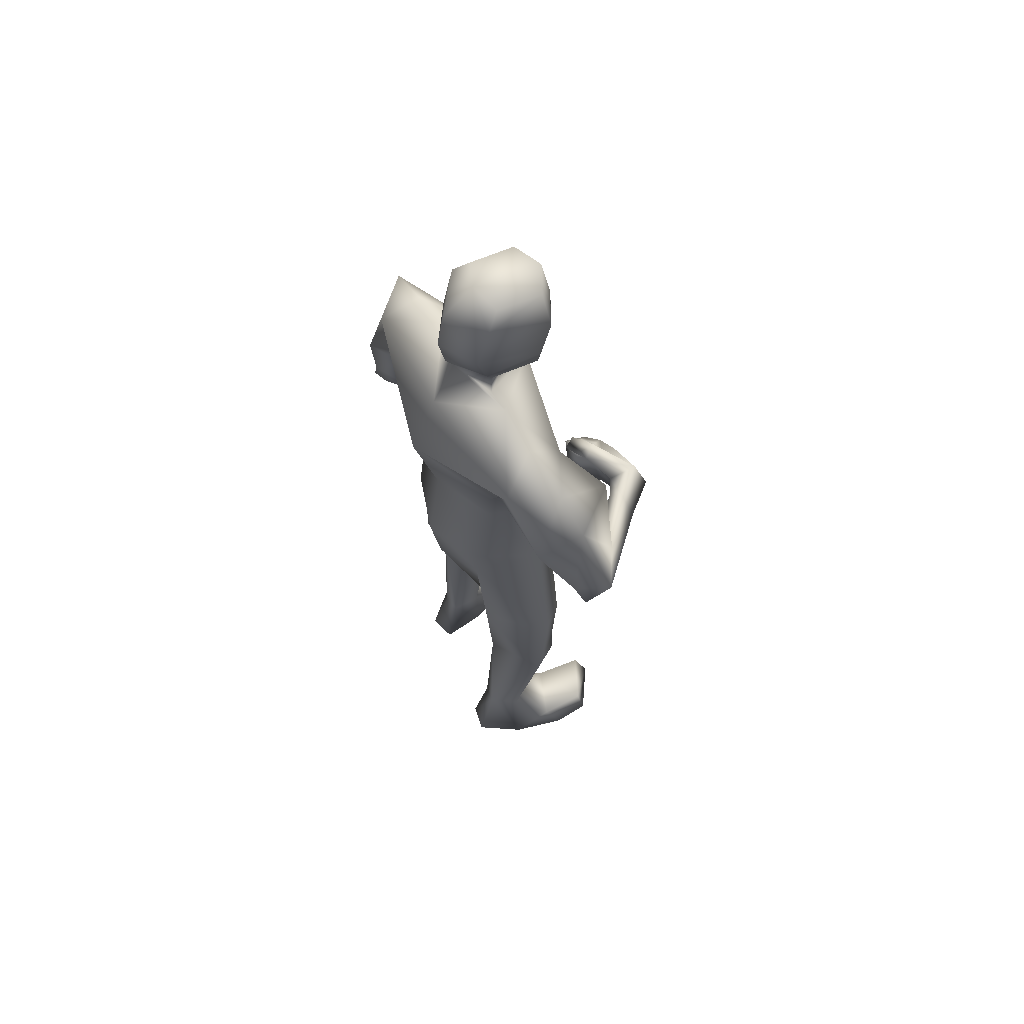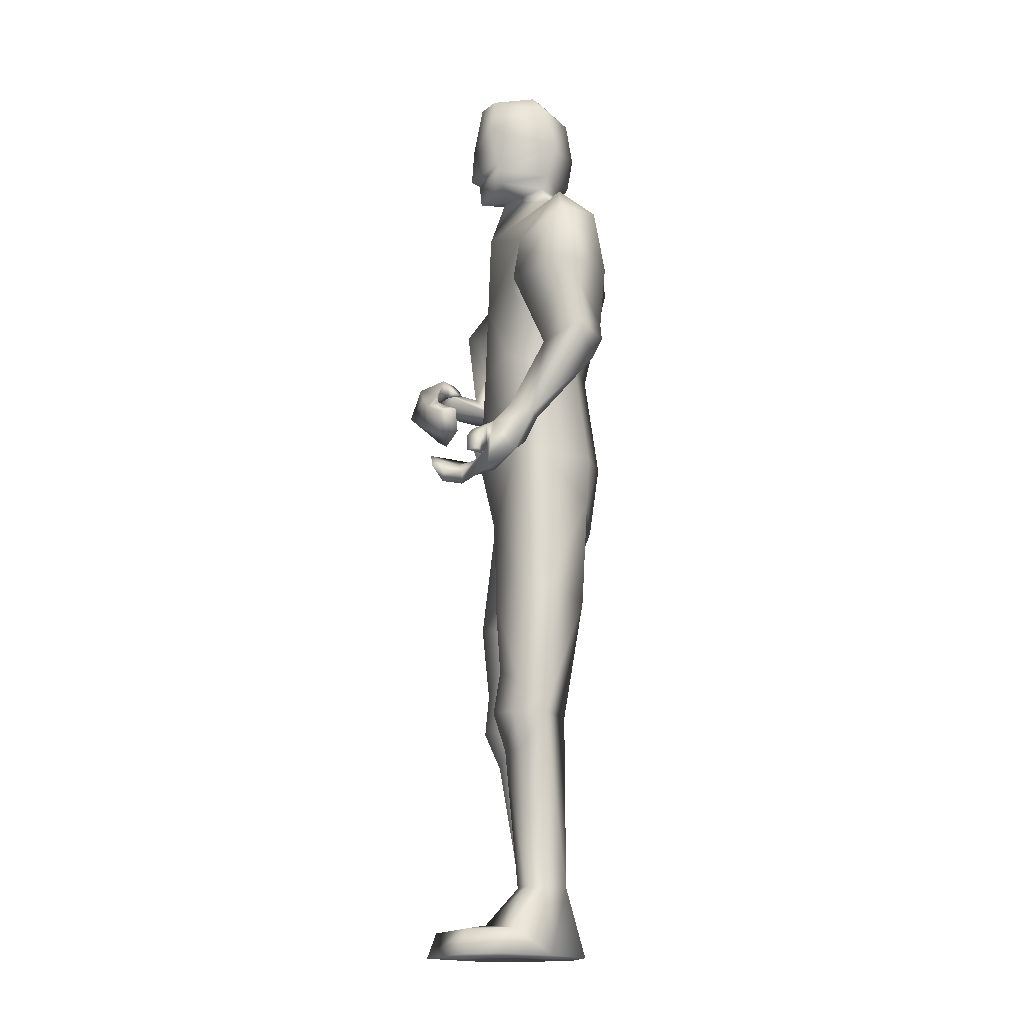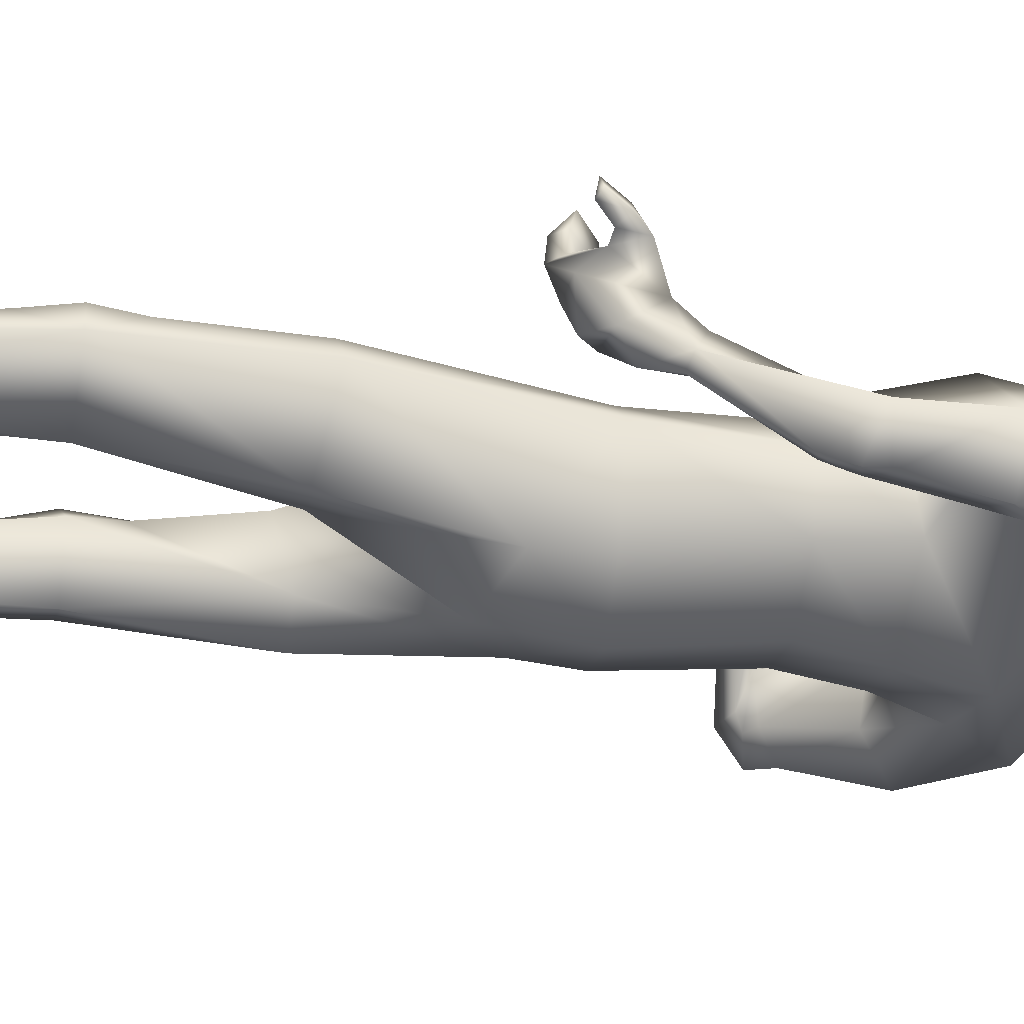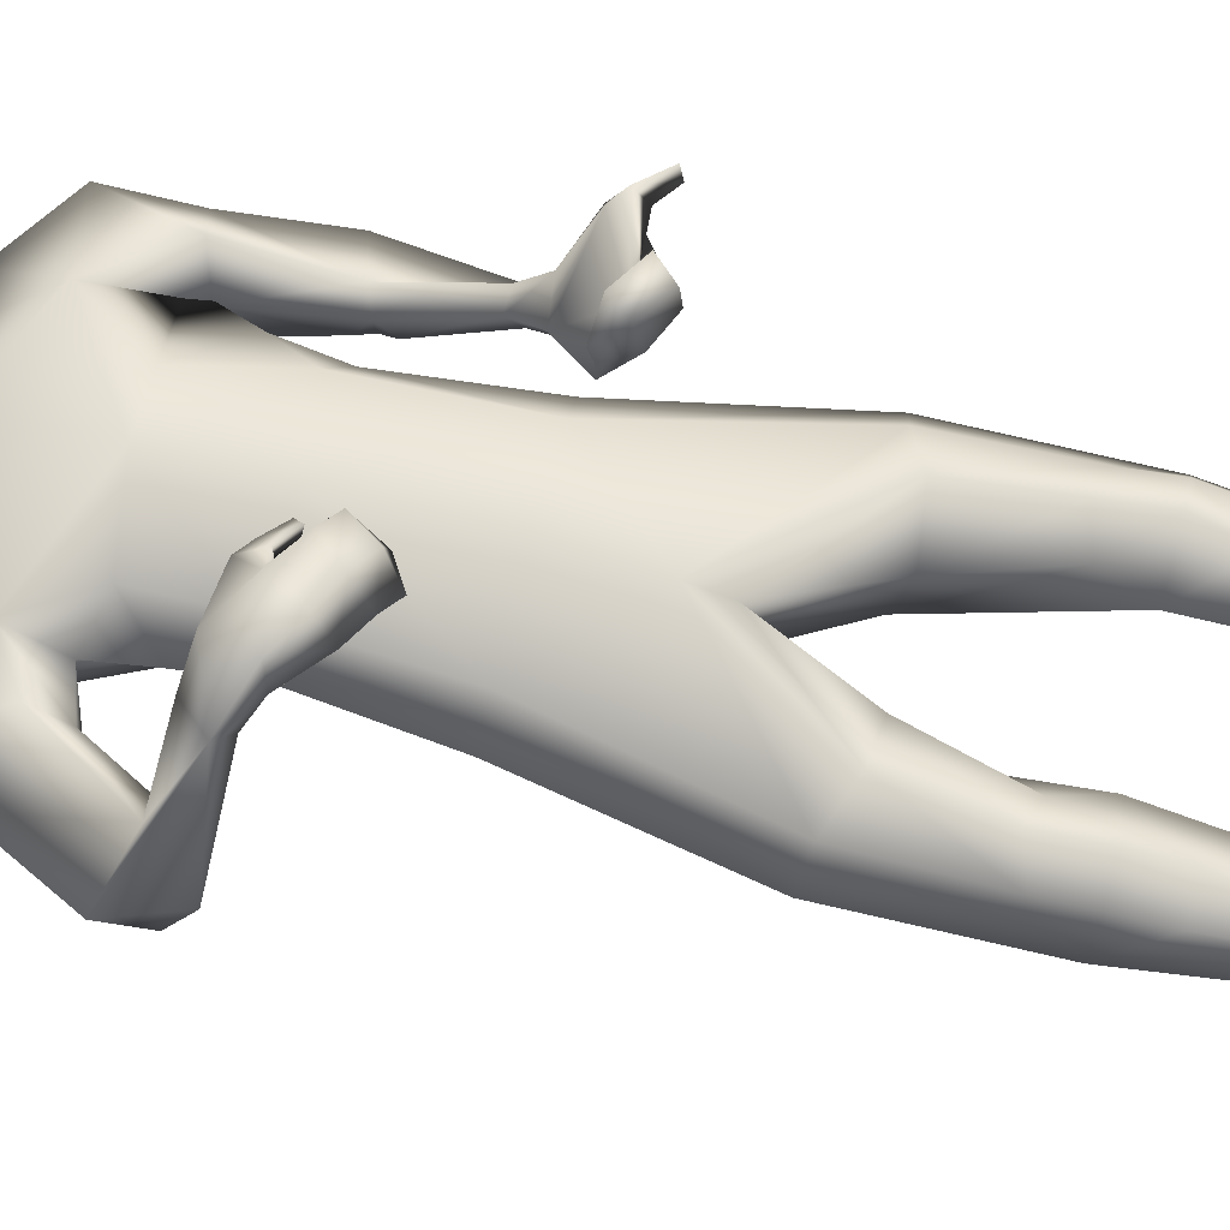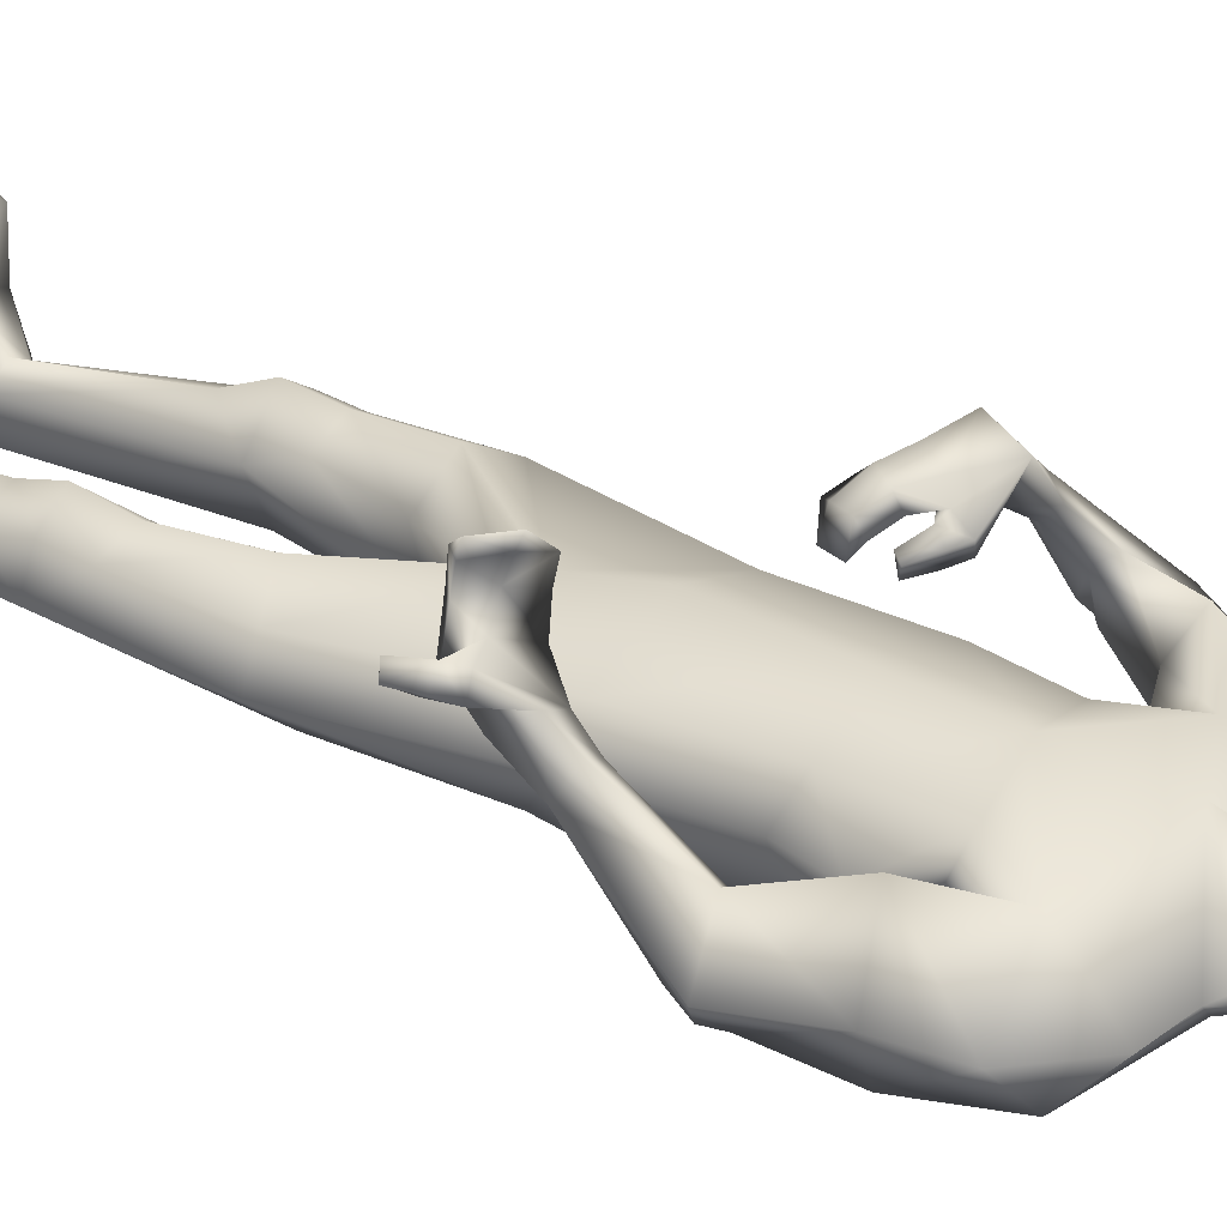
<metadata>
{"format":"obj","ext":"obj","renderer":"f3d","projection":"perspective","resolution":1024,"background":"white","views":[{"elev":65.7,"azim":56.8,"up":"+Z"},{"elev":-13.2,"azim":-99.3,"up":"+Z"},{"elev":-36.8,"azim":-98.2,"up":"+Y"},{"elev":67.9,"azim":104.3,"up":"+Y"},{"elev":30.7,"azim":-54.2,"up":"+Y"}]}
</metadata>
<code>
o HumanMale
v -0.3687 0.08085 2.227
v 0.01448 0.2728 2.659
v 0.01448 -0.2044 2.659
v -0.3235 0.08492 2.659
v -0.2456 0.2136 2.702
v -0.2377 -0.1061 2.659
v -0.419 0.06775 3.03
v 0.01448 -0.3088 3.11
v -0.391 -0.1279 3.115
v -0.3321 0.1662 3.235
v 0.01448 0.2485 3.349
v -0.39 -0.007431 3.46
v -0.2182 0.003041 3.491
v -0.6133 0.02236 3.295
v 0.01479 0.2936 2.225
v 0.01536 -0.2656 2.235
v -0.2205 -0.1713 2.229
v 0.01391 0.226 1.928
v 0.01463 -0.1951 3.392
v -0.4594 -0.1561 3.328
v -0.133 -0.000296 3.518
v -0.6237 0.001745 3.052
v -0.532 -0.1893 3.032
v -0.4652 0.2184 2.995
v -0.6771 -0.04528 2.74
v -0.5056 0.08715 2.686
v -0.5665 -0.1582 2.757
v -0.3997 -0.1022 2.981
v -0.3918 0.05983 2.973
v -0.445 0.04599 2.664
v -0.4693 -0.1007 2.719
v -0.5795 -0.1614 2.687
v -0.486 -0.1003 2.672
v -0.5581 -0.1225 2.602
v -0.4696 -0.06722 2.62
v -0.5456 0.146 2.348
v -0.4934 0.1191 2.331
v -0.4609 0.1375 2.353
v -0.4415 0.2102 2.393
v -0.5009 0.2389 2.388
v -0.5141 0.2193 2.18
v -0.5119 0.3138 2.305
v -0.445 0.1616 2.237
v -0.4073 0.2616 2.295
v -0.4249 0.2184 2.275
v -0.2716 0.1895 2.219
v -0.1985 -0.1663 2.03
v 0.01484 -0.2232 1.933
v -0.4984 0.07254 1.597
v -0.4203 0.1871 1.582
v -0.2812 -0.1245 1.547
v -0.2909 0.2687 1.523
v -0.129 0.1612 1.5
v -0.132 -0.0657 1.548
v -0.4317 0.1915 1.18
v -0.2651 -0.0408 1.032
v -0.3275 0.2549 1.216
v -0.2288 0.184 1.18
v -0.4351 0.2122 1.038
v -0.3321 0.2844 1.037
v -0.1785 0.1539 1.041
v -0.4985 0.08503 1.04
v -0.4261 0.1835 0.8768
v -0.3141 0.2298 0.8767
v -0.407 0.0776 0.2967
v -0.3699 0.1478 0.3019
v -0.3285 -0.03214 0.298
v -0.31 0.1749 0.2939
v -0.2477 0.113 0.2932
v -0.2563 -0.01665 0.2979
v -0.4785 0.0581 0.01791
v -0.2504 0.1172 -0.01082
v -0.3571 -0.1071 0.005012
v -0.2431 -0.07901 -0.005718
v -0.4976 0.2237 0.1315
v -0.2867 0.3092 0.1402
v -0.5024 0.4232 0.1261
v -0.5418 0.4377 0.02483
v -0.5469 0.2772 0.02867
v -0.3134 0.3522 -0.008503
v -0.3095 0.5237 0.1071
v -0.3552 0.5669 0.003567
v -0.1105 0.02215 3.588
v 0.03058 0.1753 3.561
v -0.6056 0.3633 2.15
v -0.3797 0.2915 2.117
v -0.4502 0.3792 2.143
v -0.6552 0.4506 2.194
v -0.6916 0.3929 2.193
v -0.6658 0.3654 2.154
v -0.7129 0.3979 2.103
v -0.7178 0.4628 2.114
v -0.7375 0.4143 2.123
v -0.6123 0.4259 2.234
v -0.6471 0.367 2.243
v -0.3105 0.3079 2.173
v -0.345 0.406 2.086
v -0.391 0.4511 2.13
v -0.3439 0.5185 2.108
v -0.3777 0.5224 2.151
v -0.3714 0.5723 2.171
v -0.2952 0.4147 2.172
v -0.2873 0.493 2.185
v -0.5288 0.3451 2.086
v -0.4328 0.443 2.035
v -0.4741 0.444 2.077
v -0.4324 0.5279 2.044
v -0.4678 0.5254 2.088
v -0.4696 0.5809 2.104
v -0.1268 -0.002164 3.649
v -0.1135 0.2181 3.603
v -0.1449 0.01283 3.986
v -0.1236 0.2687 3.878
v -0.09641 0.06219 4.057
v -0.07711 0.2469 4.033
v 0.01269 -0.09383 3.592
v 0.01226 0.185 1.815
v 0.003861 -0.1251 3.642
v 0.034 0.2922 3.543
v -0.001936 -0.1192 3.964
v 0.05221 0.3267 3.826
v 0.01238 0.006526 4.085
v 0.04636 0.2876 4.04
v 0.4 0.07752 2.227
v 0.3525 0.08492 2.659
v 0.2746 0.2136 2.702
v 0.2667 -0.1061 2.659
v 0.3935 0.06755 3.016
v 0.3968 -0.1323 3.104
v 0.3872 0.1677 3.171
v 0.4253 -0.01261 3.433
v 0.247 -0.005362 3.489
v 0.6209 0.01458 3.32
v 0.2532 -0.1642 2.233
v 0.4993 -0.164 3.284
v 0.161 -0.01422 3.518
v 0.7374 0.04807 3.14
v 0.6919 -0.1345 3.043
v 0.5699 0.2774 3.044
v 0.8942 0.09284 2.841
v 0.7249 0.218 2.77
v 0.7983 -0.02498 2.79
v 0.5884 -0.03658 2.946
v 0.5437 0.1259 2.963
v 0.6863 0.1817 2.717
v 0.7167 0.03686 2.73
v 0.8537 -0.002101 2.717
v 0.7551 0.03865 2.698
v 0.8231 0.09608 2.642
v 0.7225 0.07888 2.676
v 0.608 0.4136 2.659
v 0.568 0.3798 2.619
v 0.5364 0.3699 2.645
v 0.4982 0.3651 2.712
v 0.5305 0.398 2.746
v 0.486 0.574 2.582
v 0.4483 0.5312 2.72
v 0.5138 0.4697 2.572
v 0.4199 0.4237 2.675
v 0.471 0.4431 2.622
v 0.3006 0.1895 2.219
v 0.2315 -0.1613 2.041
v 0.5151 0.05109 1.583
v 0.4352 0.1635 1.563
v 0.2991 -0.1512 1.555
v 0.3029 0.2394 1.504
v 0.1417 0.1288 1.493
v 0.1502 -0.09237 1.555
v 0.4338 0.1402 1.162
v 0.2658 -0.1035 1.036
v 0.33 0.2048 1.197
v 0.2312 0.1305 1.169
v 0.4325 0.1513 1.019
v 0.3286 0.2221 1.017
v 0.1769 0.09044 1.034
v 0.4976 0.02518 1.028
v 0.419 0.1117 0.8607
v 0.3064 0.1567 0.8609
v 0.3844 -0.03439 0.2907
v 0.3522 0.03225 0.2994
v 0.3065 -0.1434 0.3007
v 0.2931 0.06174 0.292
v 0.2247 0.000741 0.2896
v 0.2342 -0.1286 0.3018
v 0.452 -0.06452 0.01456
v 0.226 0.003381 -0.01082
v 0.3246 -0.2282 0.007348
v 0.2112 -0.197 -0.001778
v 0.4819 0.1012 0.1288
v 0.2764 0.1973 0.1415
v 0.4974 0.3002 0.1247
v 0.536 0.313 0.02299
v 0.533 0.1525 0.02617
v 0.3031 0.2395 -0.007384
v 0.3096 0.4105 0.1089
v 0.356 0.4517 0.004856
v 0.1409 -0.001274 3.589
v 0.2823 0.4728 2.648
v 0.368 0.54 2.529
v 0.3105 0.4742 2.603
v 0.2365 0.3704 2.664
v 0.2107 0.4303 2.685
v 0.2296 0.4637 2.647
v 0.1602 0.4292 2.606
v 0.1649 0.3641 2.615
v 0.1453 0.4104 2.632
v 0.2906 0.3829 2.7
v 0.2585 0.4414 2.718
v 0.4 0.4748 2.471
v 0.2695 0.5236 2.489
v 0.2459 0.4523 2.511
v 0.183 0.4687 2.448
v 0.1892 0.4176 2.468
v 0.1544 0.3858 2.442
v 0.3138 0.4616 2.424
v 0.249 0.4268 2.387
v 0.2913 0.5347 2.63
v 0.2012 0.5254 2.571
v 0.2101 0.4729 2.596
v 0.1341 0.4868 2.533
v 0.1458 0.4383 2.559
v 0.1059 0.4033 2.538
v 0.1517 -0.02976 3.65
v 0.1832 0.1878 3.605
v 0.1676 -0.02474 3.987
v 0.2088 0.2287 3.879
v 0.1315 0.0348 4.058
v 0.1567 0.2188 4.034
v -0.1169 0.2444 3.739
v 0.05013 0.3377 3.665
v -0.1443 -0.03387 3.784
v -0.004426 -0.1482 3.782
v 0.1979 0.2066 3.741
v 0.1581 -0.07021 3.785
v 0.03642 0.2987 3.616
v -0.1136 0.2323 3.67
v 0.1923 0.1956 3.672
v -0.1152 0.2384 3.705
v 0.1952 0.201 3.706
v 0.0443 0.3027 3.647
v 0.03913 0.3005 3.632
v -0.1144 0.2353 3.687
v 0.1939 0.1983 3.689
v -0.2986 -0.119 2.893
v 0.01448 -0.2566 2.884
v 0.01448 0.2606 3.004
v -0.3561 0.07445 2.851
v -0.1919 0.1786 3.016
v 0.3034 -0.121 2.895
v 0.3717 0.07598 2.845
v 0.2692 0.1856 2.964
f 1 6 4
f 46 4 5
f 17 3 6
f 46 2 15
f 248 7 10
f 244 7 247
f 246 10 11
f 244 8 9
f 10 13 11
f 12 10 14
f 15 18 46
f 8 20 9
f 20 13 12
f 12 14 20
f 13 116 21
f 11 13 21
f 14 23 20
f 14 24 22
f 22 26 25
f 22 27 23
f 7 28 29
f 29 31 30
f 29 10 7
f 29 26 24
f 9 23 28
f 27 28 23
f 30 31 33
f 31 32 33
f 27 25 32
f 32 25 34
f 33 34 35
f 30 33 35
f 35 39 30
f 35 37 38
f 34 36 37
f 26 36 25
f 26 39 40
f 39 42 40
f 36 42 41
f 36 43 37
f 38 43 45
f 39 45 44
f 17 1 47
f 47 16 17
f 18 50 46
f 117 52 18
f 46 49 1
f 47 54 48
f 117 54 53
f 47 49 51
f 54 56 61
f 54 58 53
f 51 62 56
f 52 55 50
f 53 57 52
f 49 55 62
f 55 60 59
f 58 60 57
f 62 55 59
f 59 64 63
f 60 61 64
f 62 59 63
f 64 66 63
f 64 69 68
f 63 65 62
f 56 70 61
f 61 70 69
f 62 67 56
f 67 74 70
f 70 72 69
f 67 71 73
f 66 76 75
f 76 77 75
f 77 82 78
f 78 80 79
f 79 72 71
f 75 65 66
f 71 75 79
f 75 77 78
f 79 75 78
f 73 72 74
f 69 76 68
f 80 82 76
f 21 116 83
f 11 21 84
f 83 84 21
f 76 72 80
f 76 82 81
f 42 85 104
f 42 95 85
f 87 88 94
f 94 42 44
f 87 90 88
f 88 93 89
f 91 88 90
f 89 91 90
f 91 93 92
f 88 95 94
f 95 90 85
f 94 44 87
f 41 96 43
f 96 98 87
f 96 97 102
f 99 102 97
f 103 98 102
f 103 101 100
f 99 101 103
f 87 106 85
f 85 105 104
f 104 97 86
f 105 99 97
f 106 107 105
f 98 108 106
f 108 109 107
f 100 109 108
f 107 101 99
f 104 41 42
f 96 41 86
f 43 96 45
f 87 44 96
f 96 44 45
f 116 110 83
f 84 111 119
f 83 111 84
f 229 121 230
f 231 113 229
f 231 120 112
f 113 123 121
f 112 122 114
f 112 115 113
f 115 114 122
f 123 115 122
f 124 127 134
f 161 125 124
f 134 3 16
f 2 161 15
f 251 128 250
f 128 249 250
f 246 130 251
f 249 8 245
f 132 130 11
f 131 133 130
f 15 161 18
f 135 8 129
f 135 132 19
f 131 135 133
f 132 116 19
f 11 136 132
f 138 133 135
f 133 139 130
f 137 141 139
f 142 137 138
f 128 143 129
f 144 146 143
f 130 144 128
f 141 144 139
f 129 138 135
f 142 143 146
f 145 148 146
f 146 147 142
f 142 147 140
f 147 149 140
f 148 149 147
f 145 150 148
f 154 150 145
f 150 152 149
f 149 151 140
f 151 141 140
f 155 145 141
f 155 159 154
f 151 157 155
f 158 151 152
f 160 152 153
f 154 160 153
f 134 162 124
f 16 162 134
f 164 18 161
f 166 117 18
f 163 161 124
f 168 162 48
f 117 168 48
f 162 163 124
f 168 170 165
f 172 168 167
f 165 176 163
f 169 166 164
f 171 167 166
f 163 169 164
f 169 174 171
f 174 172 171
f 176 173 169
f 173 178 174
f 174 178 175
f 176 177 173
f 180 178 177
f 178 183 175
f 179 177 176
f 184 170 175
f 175 183 184
f 181 176 170
f 188 181 184
f 186 184 183
f 181 185 179
f 180 190 182
f 191 190 189
f 191 196 195
f 192 194 196
f 193 186 194
f 179 189 180
f 185 193 189
f 189 192 191
f 193 192 189
f 186 187 188
f 190 183 182
f 194 190 196
f 136 197 116
f 11 84 136
f 197 136 84
f 190 194 186
f 190 195 196
f 157 217 198
f 157 198 208
f 200 207 201
f 157 207 159
f 203 200 201
f 201 206 205
f 201 204 203
f 202 204 206
f 204 205 206
f 208 201 207
f 208 203 202
f 207 200 159
f 156 158 209
f 209 211 215
f 209 210 199
f 215 212 210
f 211 216 215
f 216 213 214
f 212 216 214
f 200 219 211
f 218 198 217
f 210 217 199
f 218 212 220
f 219 220 221
f 211 221 213
f 221 220 222
f 213 222 214
f 220 214 222
f 217 156 199
f 209 199 156
f 158 160 209
f 200 209 159
f 209 160 159
f 223 116 197
f 84 119 224
f 224 197 84
f 121 233 230
f 226 234 233
f 234 120 232
f 123 226 121
f 225 122 120
f 228 225 226
f 228 122 227
f 123 122 228
f 239 233 234
f 240 233 239
f 238 231 229
f 238 230 240
f 111 235 119
f 110 236 111
f 118 231 110
f 235 224 119
f 237 223 224
f 234 118 223
f 242 240 241
f 242 231 238
f 240 243 241
f 243 239 234
f 237 243 234
f 241 237 235
f 236 231 242
f 236 241 235
f 127 245 3
f 246 126 2
f 125 249 127
f 126 250 125
f 6 245 244
f 5 246 2
f 4 244 247
f 5 247 248
f 1 17 6
f 46 1 4
f 17 16 3
f 46 5 2
f 248 247 7
f 244 9 7
f 246 248 10
f 244 245 8
f 10 12 13
f 8 19 20
f 20 19 13
f 13 19 116
f 14 22 23
f 14 10 24
f 22 24 26
f 22 25 27
f 7 9 28
f 29 28 31
f 29 24 10
f 29 30 26
f 9 20 23
f 27 31 28
f 31 27 32
f 33 32 34
f 35 38 39
f 35 34 37
f 34 25 36
f 26 40 36
f 26 30 39
f 39 44 42
f 36 40 42
f 36 41 43
f 38 37 43
f 39 38 45
f 47 48 16
f 18 52 50
f 117 53 52
f 46 50 49
f 47 51 54
f 117 48 54
f 47 1 49
f 54 51 56
f 54 61 58
f 51 49 62
f 52 57 55
f 53 58 57
f 49 50 55
f 55 57 60
f 58 61 60
f 59 60 64
f 64 68 66
f 64 61 69
f 63 66 65
f 56 67 70
f 62 65 67
f 67 73 74
f 70 74 72
f 67 65 71
f 66 68 76
f 76 81 77
f 77 81 82
f 78 82 80
f 79 80 72
f 75 71 65
f 73 71 72
f 69 72 76
f 94 95 42
f 87 85 90
f 88 92 93
f 91 92 88
f 89 93 91
f 88 89 95
f 95 89 90
f 96 102 98
f 96 86 97
f 99 103 102
f 103 100 98
f 87 98 106
f 85 106 105
f 104 105 97
f 105 107 99
f 106 108 107
f 98 100 108
f 100 101 109
f 107 109 101
f 104 86 41
f 116 118 110
f 83 110 111
f 229 113 121
f 231 112 113
f 231 232 120
f 113 115 123
f 112 120 122
f 112 114 115
f 124 125 127
f 161 126 125
f 134 127 3
f 2 126 161
f 251 130 128
f 128 129 249
f 246 11 130
f 249 129 8
f 132 131 130
f 135 19 8
f 135 131 132
f 132 136 116
f 138 137 133
f 133 137 139
f 137 140 141
f 142 140 137
f 128 144 143
f 144 145 146
f 130 139 144
f 141 145 144
f 129 143 138
f 142 138 143
f 146 148 147
f 148 150 149
f 154 153 150
f 150 153 152
f 149 152 151
f 151 155 141
f 155 154 145
f 155 157 159
f 151 156 157
f 158 156 151
f 160 158 152
f 154 159 160
f 16 48 162
f 164 166 18
f 166 167 117
f 163 164 161
f 168 165 162
f 117 167 168
f 162 165 163
f 168 175 170
f 172 175 168
f 165 170 176
f 169 171 166
f 171 172 167
f 163 176 169
f 169 173 174
f 174 175 172
f 173 177 178
f 180 182 178
f 178 182 183
f 179 180 177
f 184 181 170
f 181 179 176
f 188 187 181
f 186 188 184
f 181 187 185
f 180 189 190
f 191 195 190
f 191 192 196
f 192 193 194
f 193 185 186
f 179 185 189
f 186 185 187
f 190 186 183
f 157 208 207
f 203 198 200
f 201 202 206
f 201 205 204
f 202 203 204
f 208 202 201
f 208 198 203
f 209 200 211
f 209 215 210
f 215 216 212
f 211 213 216
f 200 198 219
f 218 219 198
f 210 218 217
f 218 210 212
f 219 218 220
f 211 219 221
f 213 221 222
f 220 212 214
f 217 157 156
f 223 118 116
f 224 223 197
f 121 226 233
f 226 225 234
f 234 225 120
f 123 228 226
f 225 227 122
f 228 227 225
f 240 230 233
f 238 229 230
f 111 236 235
f 110 231 236
f 118 232 231
f 235 237 224
f 237 234 223
f 234 232 118
f 242 238 240
f 240 239 243
f 241 243 237
f 236 242 241
f 127 249 245
f 246 251 126
f 125 250 249
f 126 251 250
f 6 3 245
f 5 248 246
f 4 6 244
f 5 4 247
o Gunroot
v 0.3711 0.4977 2.585
v 0.2845 0.4997 2.526
v 0.3306 0.4876 2.55
f 253 252 254

</code>
